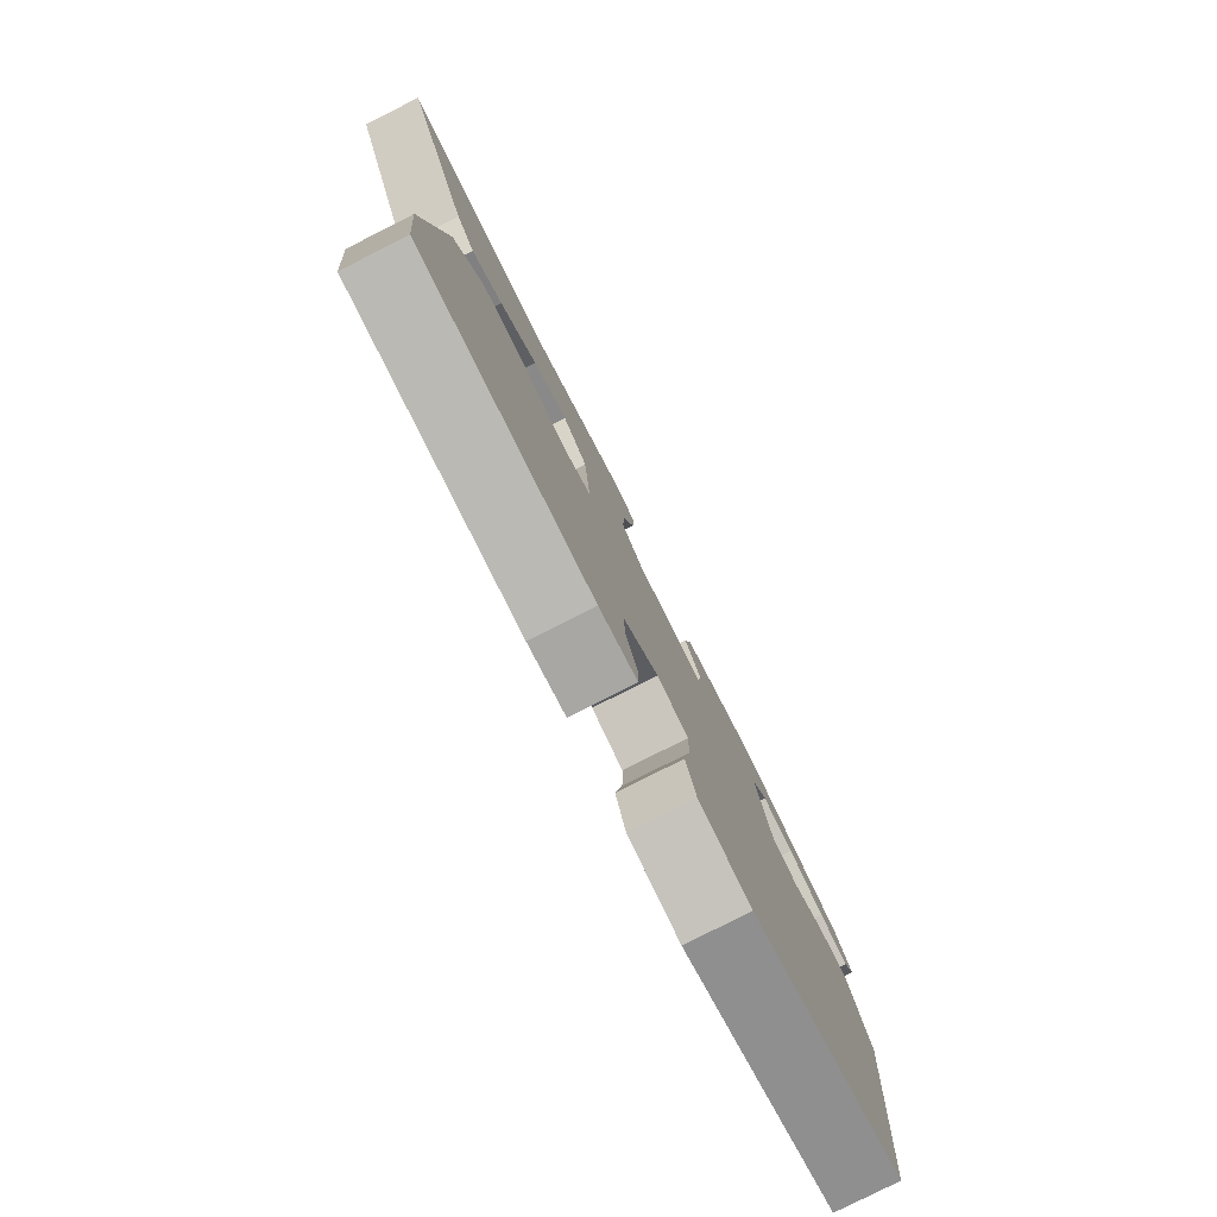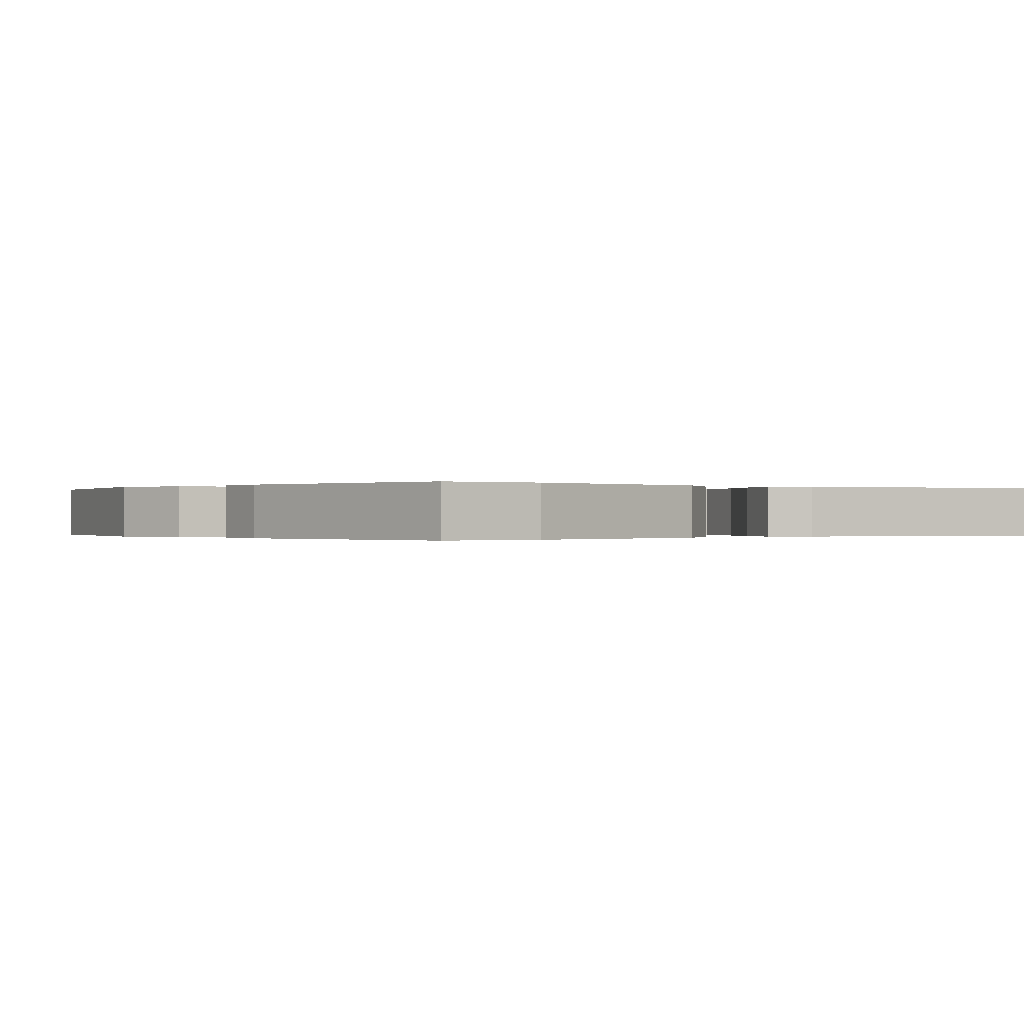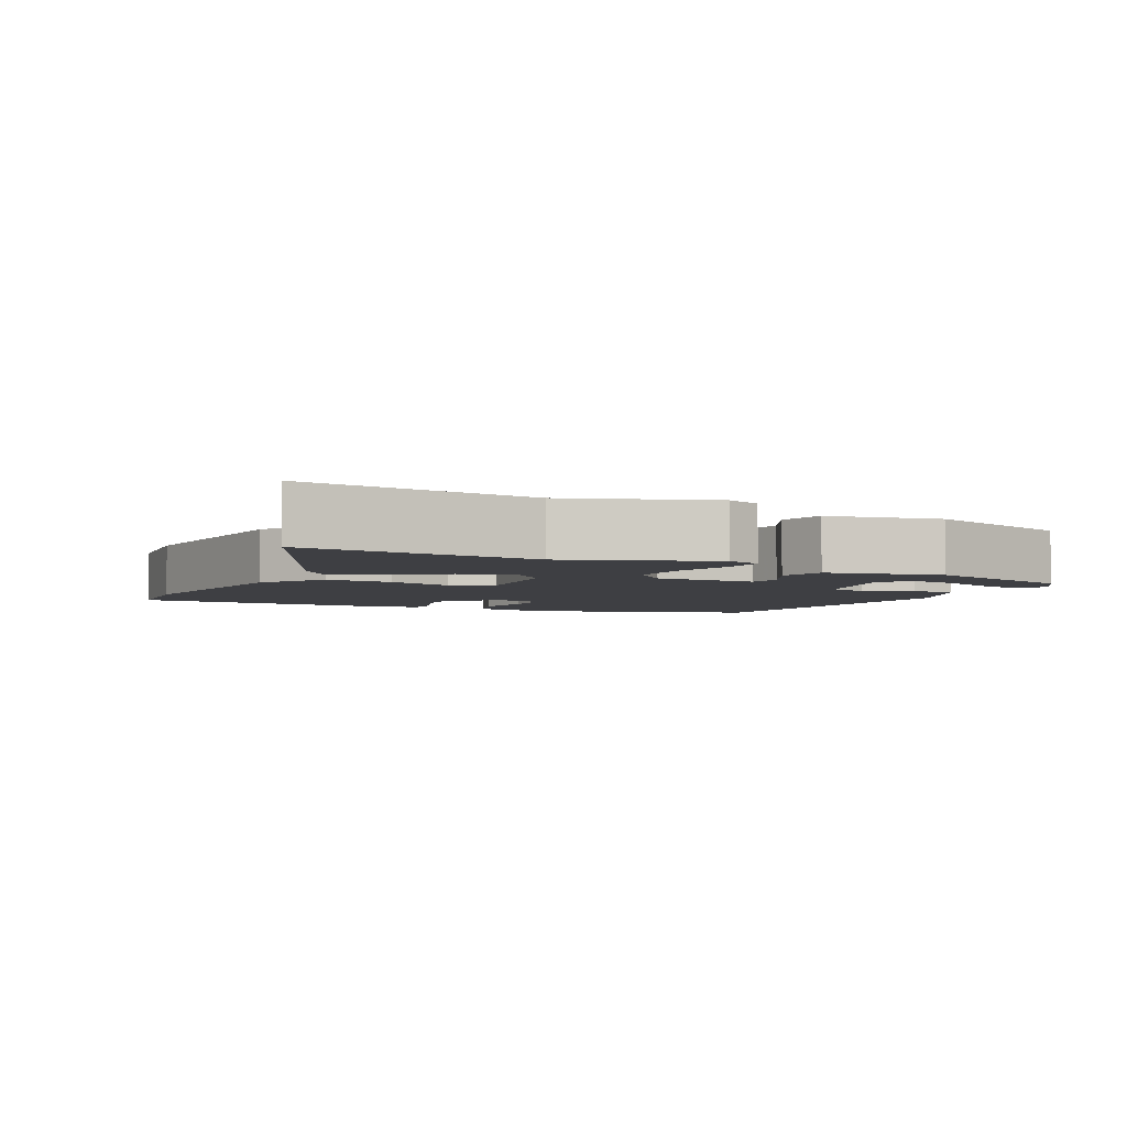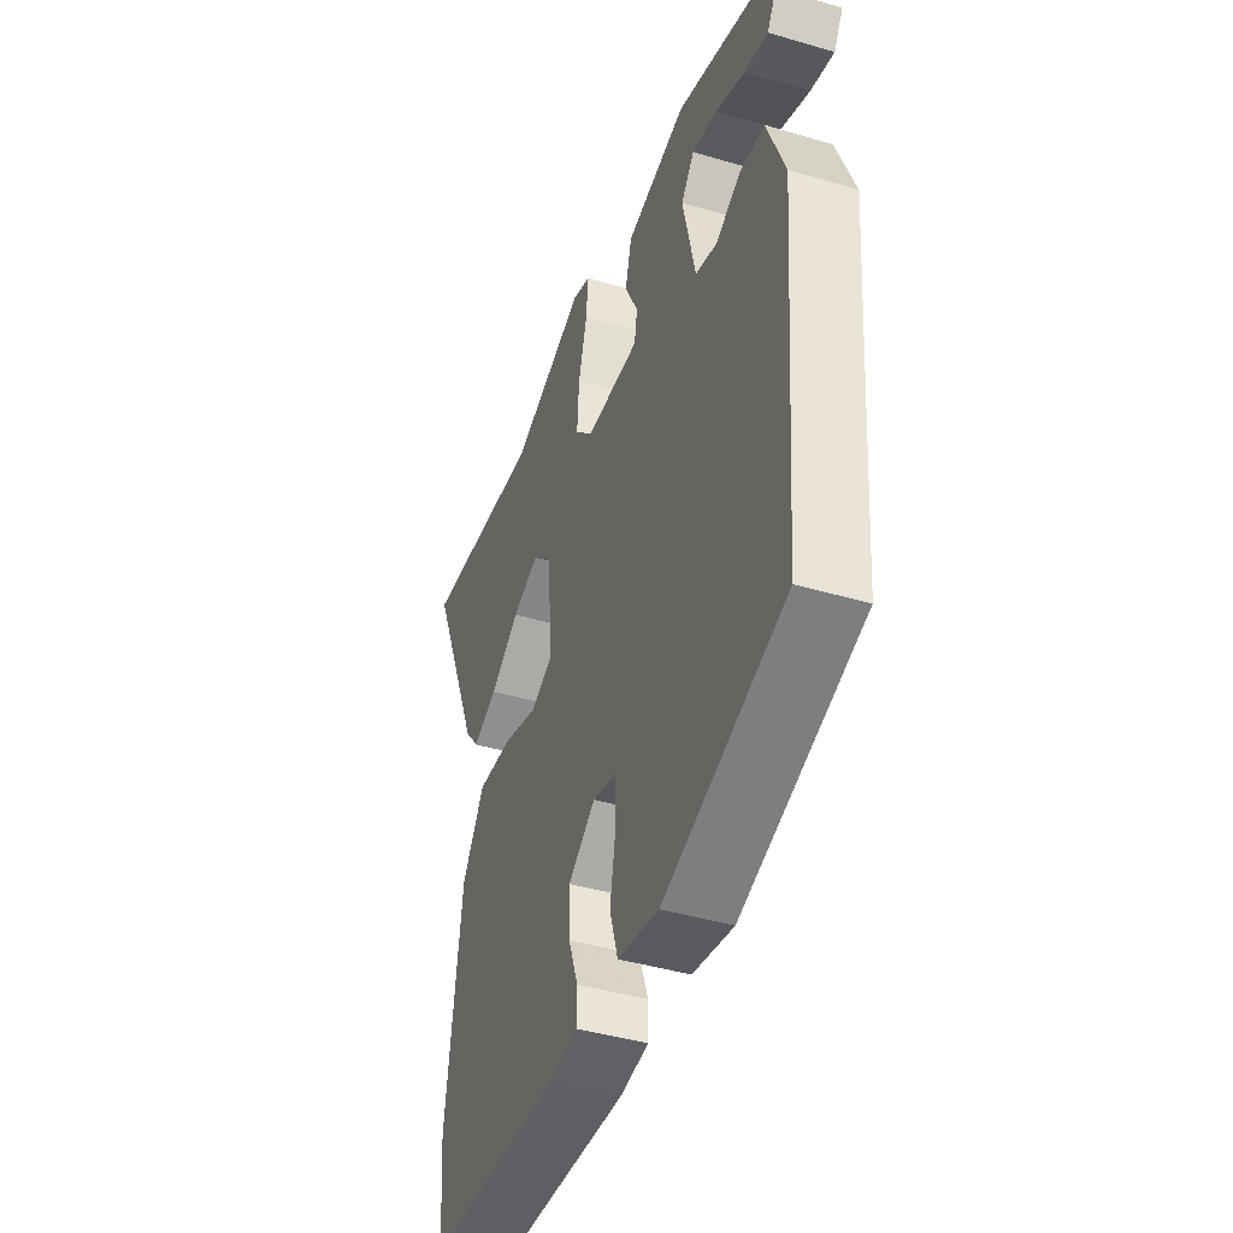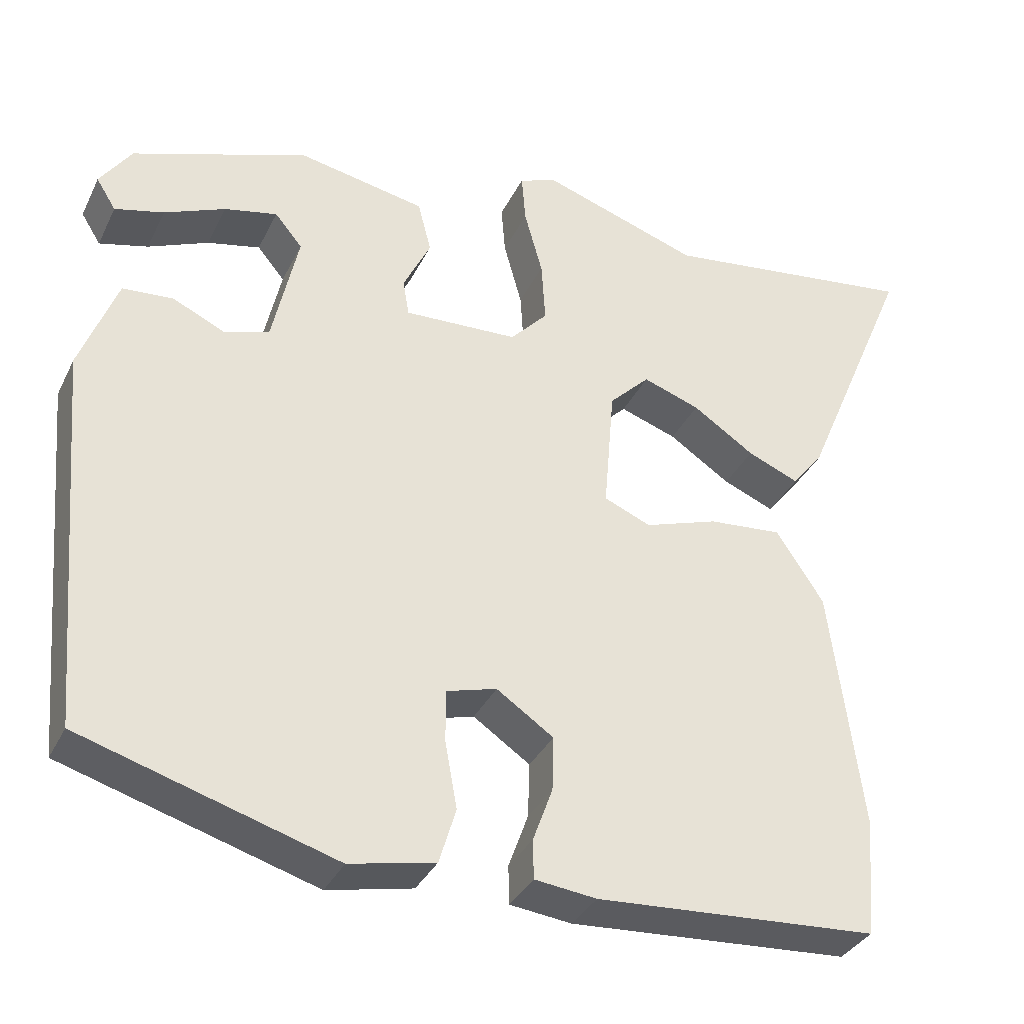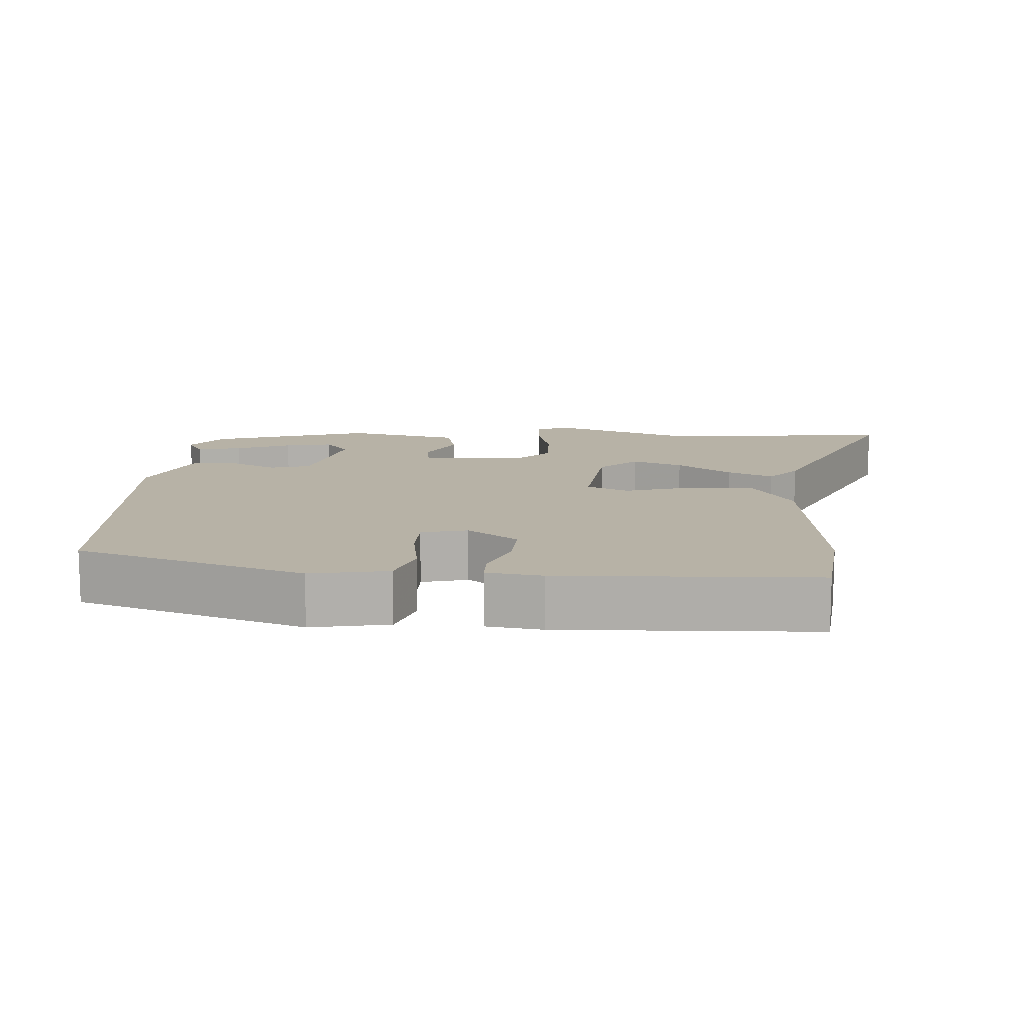
<metadata>
{"format":"obj","ext":"obj","renderer":"f3d","projection":"perspective","resolution":1024,"background":"white","views":[{"elev":-80.0,"azim":-63.2,"up":"+Z"},{"elev":-0.1,"azim":-131.4,"up":"+Y"},{"elev":-4.2,"azim":-25.3,"up":"+Y"},{"elev":-43.3,"azim":70.8,"up":"+Z"},{"elev":-34.8,"azim":156.7,"up":"+Z"},{"elev":12.3,"azim":-174.8,"up":"+Y"}]}
</metadata>
<code>
v -0.499 0.07 -0.508
v -0.512 0.07 -0.36
v -0.472 0.07 -0.05
v -0.412 0.07 0.041
v -0.319 0.07 0.033
v -0.226 0.07 0.002
v -0.167 0.07 0.027
v -0.18 0.07 0.185
v -0.231 0.07 0.236
v -0.303 0.07 0.211
v -0.381 0.07 0.159
v -0.446 0.07 0.132
v -0.485 0.07 0.181
v -0.627 0.07 0.517
v -0.301 0.07 0.474
v -0.101 0.07 0.541
v -0.053 0.07 0.523
v -0.058 0.07 0.46
v -0.081 0.07 0.376
v -0.086 0.07 0.297
v -0.039 0.07 0.246
v 0.105 0.07 0.24
v 0.113 0.07 0.286
v 0.078 0.07 0.358
v 0.095 0.07 0.424
v 0.256 0.07 0.455
v 0.479 0.07 0.376
v 0.519 0.07 0.318
v 0.494 0.07 0.278
v 0.432 0.07 0.294
v 0.355 0.07 0.327
v 0.288 0.07 0.342
v 0.253 0.07 0.3
v 0.286 0.07 0.15
v 0.342 0.07 0.132
v 0.409 0.07 0.163
v 0.473 0.07 0.158
v 0.52 0.07 0.033
v 0.478 0.07 -0.451
v 0.158 0.07 -0.547
v 0.05 0.07 -0.524
v 0.029 0.07 -0.454
v 0.044 0.07 -0.371
v 0.045 0.07 -0.304
v -0.019 0.07 -0.286
v -0.091 0.07 -0.335
v -0.089 0.07 -0.404
v -0.064 0.07 -0.473
v -0.065 0.07 -0.522
v -0.143 0.07 -0.531
v -0.499 0 -0.508
v -0.512 0 -0.36
v -0.472 0 -0.05
v -0.412 0 0.041
v -0.319 0 0.033
v -0.226 0 0.002
v -0.167 0 0.027
v -0.18 0 0.185
v -0.231 0 0.236
v -0.303 0 0.211
v -0.381 0 0.159
v -0.446 0 0.132
v -0.485 0 0.181
v -0.627 0 0.517
v -0.301 0 0.474
v -0.101 0 0.541
v -0.053 0 0.523
v -0.058 0 0.46
v -0.081 0 0.376
v -0.086 0 0.297
v -0.039 0 0.246
v 0.105 0 0.24
v 0.113 0 0.286
v 0.078 0 0.358
v 0.095 0 0.424
v 0.256 0 0.455
v 0.479 0 0.376
v 0.519 0 0.318
v 0.494 0 0.278
v 0.432 0 0.294
v 0.355 0 0.327
v 0.288 0 0.342
v 0.253 0 0.3
v 0.286 0 0.15
v 0.342 0 0.132
v 0.409 0 0.163
v 0.473 0 0.158
v 0.52 0 0.033
v 0.478 0 -0.451
v 0.158 0 -0.547
v 0.05 0 -0.524
v 0.029 0 -0.454
v 0.044 0 -0.371
v 0.045 0 -0.304
v -0.019 0 -0.286
v -0.091 0 -0.335
v -0.089 0 -0.404
v -0.064 0 -0.473
v -0.065 0 -0.522
v -0.143 0 -0.531
f 3 4 5
f 2 3 5
f 1 2 5
f 50 1 5
f 49 50 5
f 48 49 5
f 47 48 5
f 46 47 5 6
f 45 46 6 7
f 44 45 7 8
f 41 42 43
f 40 41 43
f 39 40 43
f 38 39 43
f 37 38 43
f 36 37 43
f 35 36 43
f 34 35 43 44
f 33 34 44
f 29 30 31
f 28 29 31
f 27 28 31
f 26 27 31
f 26 31 32
f 26 32 33
f 25 26 33
f 24 25 33
f 23 24 33
f 17 18 19
f 16 17 19
f 15 16 19
f 14 15 19
f 13 14 19
f 12 13 19
f 11 12 19
f 10 11 19
f 9 10 19 20
f 8 9 20 21
f 22 23 33 44
f 8 21 22 44
f 55 54 53
f 55 53 52
f 55 52 51
f 55 51 100
f 55 100 99
f 55 99 98
f 55 98 97
f 56 55 97 96
f 57 56 96 95
f 58 57 95 94
f 93 92 91
f 93 91 90
f 93 90 89
f 93 89 88
f 93 88 87
f 93 87 86
f 93 86 85
f 94 93 85 84
f 94 84 83
f 81 80 79
f 81 79 78
f 81 78 77
f 81 77 76
f 82 81 76
f 83 82 76
f 83 76 75
f 83 75 74
f 83 74 73
f 69 68 67
f 69 67 66
f 69 66 65
f 69 65 64
f 69 64 63
f 69 63 62
f 69 62 61
f 69 61 60
f 70 69 60 59
f 71 70 59 58
f 94 83 73 72
f 94 72 71 58
f 1 51 52 2
f 2 52 53 3
f 3 53 54 4
f 4 54 55 5
f 5 55 56 6
f 6 56 57 7
f 7 57 58 8
f 8 58 59 9
f 9 59 60 10
f 10 60 61 11
f 11 61 62 12
f 12 62 63 13
f 13 63 64 14
f 14 64 65 15
f 15 65 66 16
f 16 66 67 17
f 17 67 68 18
f 18 68 69 19
f 19 69 70 20
f 20 70 71 21
f 21 71 72 22
f 22 72 73 23
f 23 73 74 24
f 24 74 75 25
f 25 75 76 26
f 26 76 77 27
f 27 77 78 28
f 28 78 79 29
f 29 79 80 30
f 30 80 81 31
f 31 81 82 32
f 32 82 83 33
f 33 83 84 34
f 34 84 85 35
f 35 85 86 36
f 36 86 87 37
f 37 87 88 38
f 38 88 89 39
f 39 89 90 40
f 40 90 91 41
f 41 91 92 42
f 42 92 93 43
f 43 93 94 44
f 44 94 95 45
f 45 95 96 46
f 46 96 97 47
f 47 97 98 48
f 48 98 99 49
f 49 99 100 50
f 50 100 51 1

</code>
